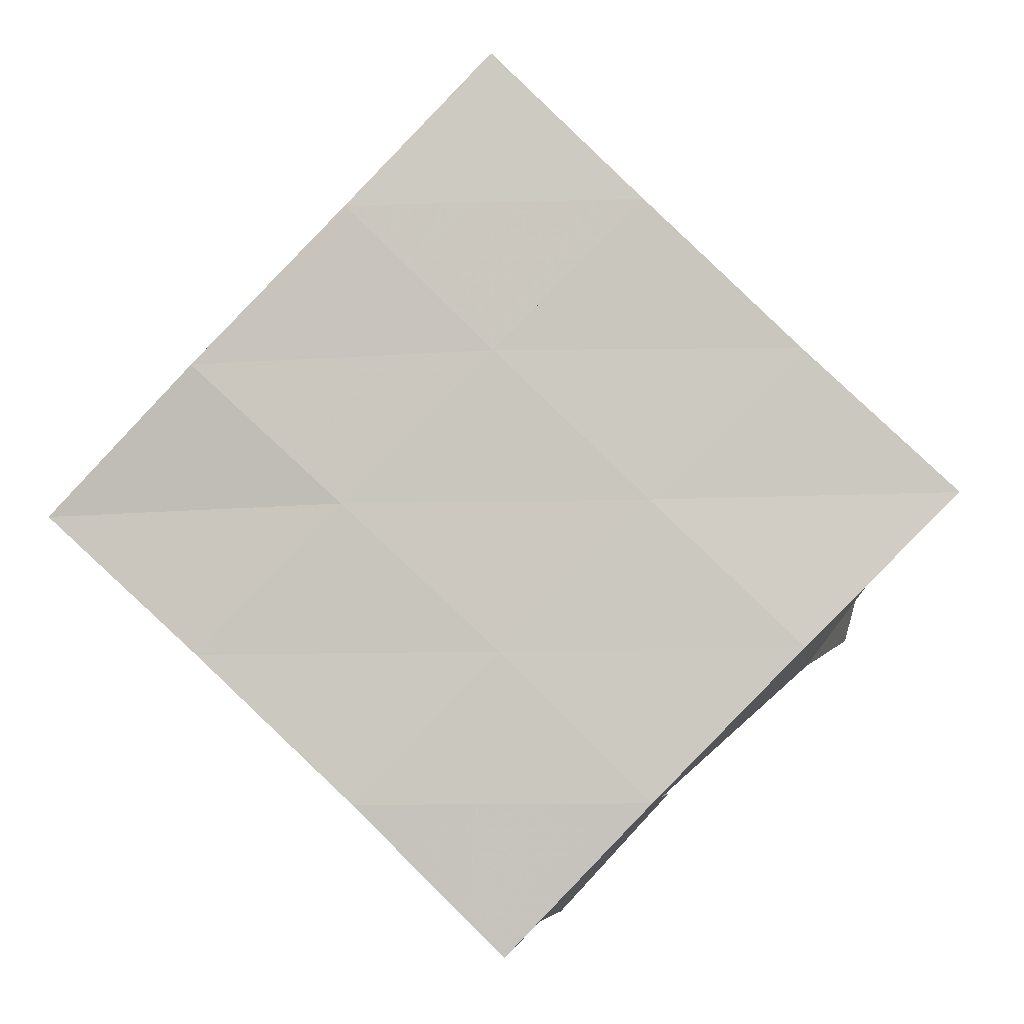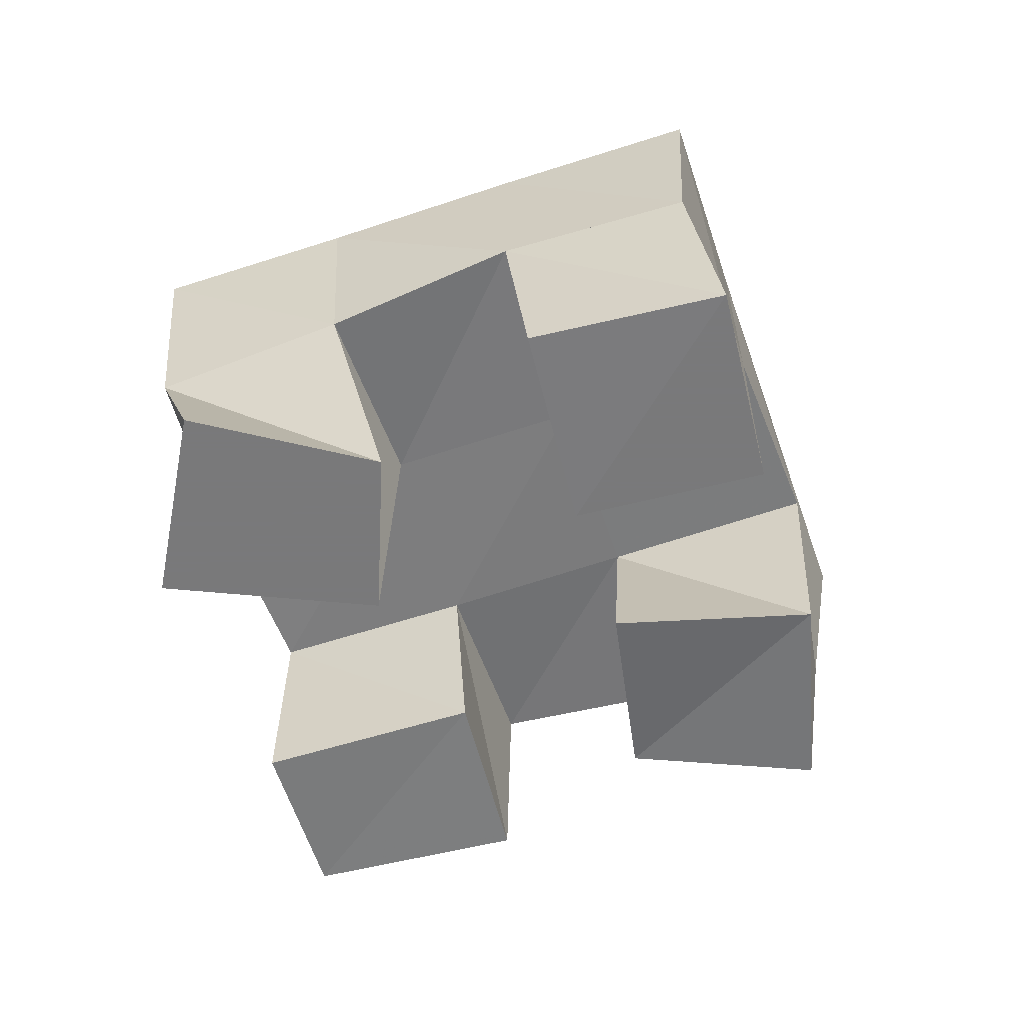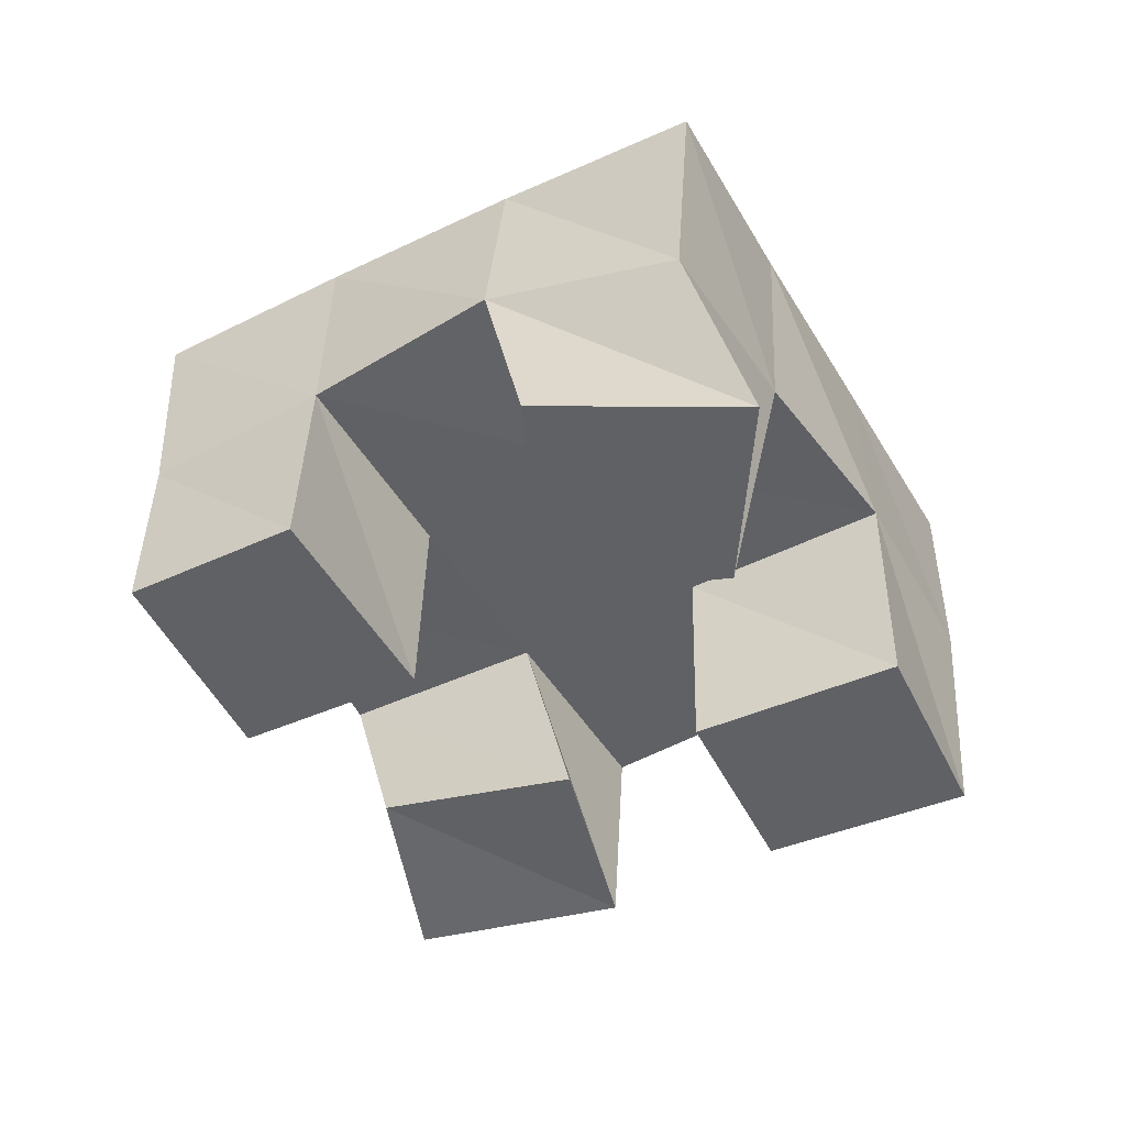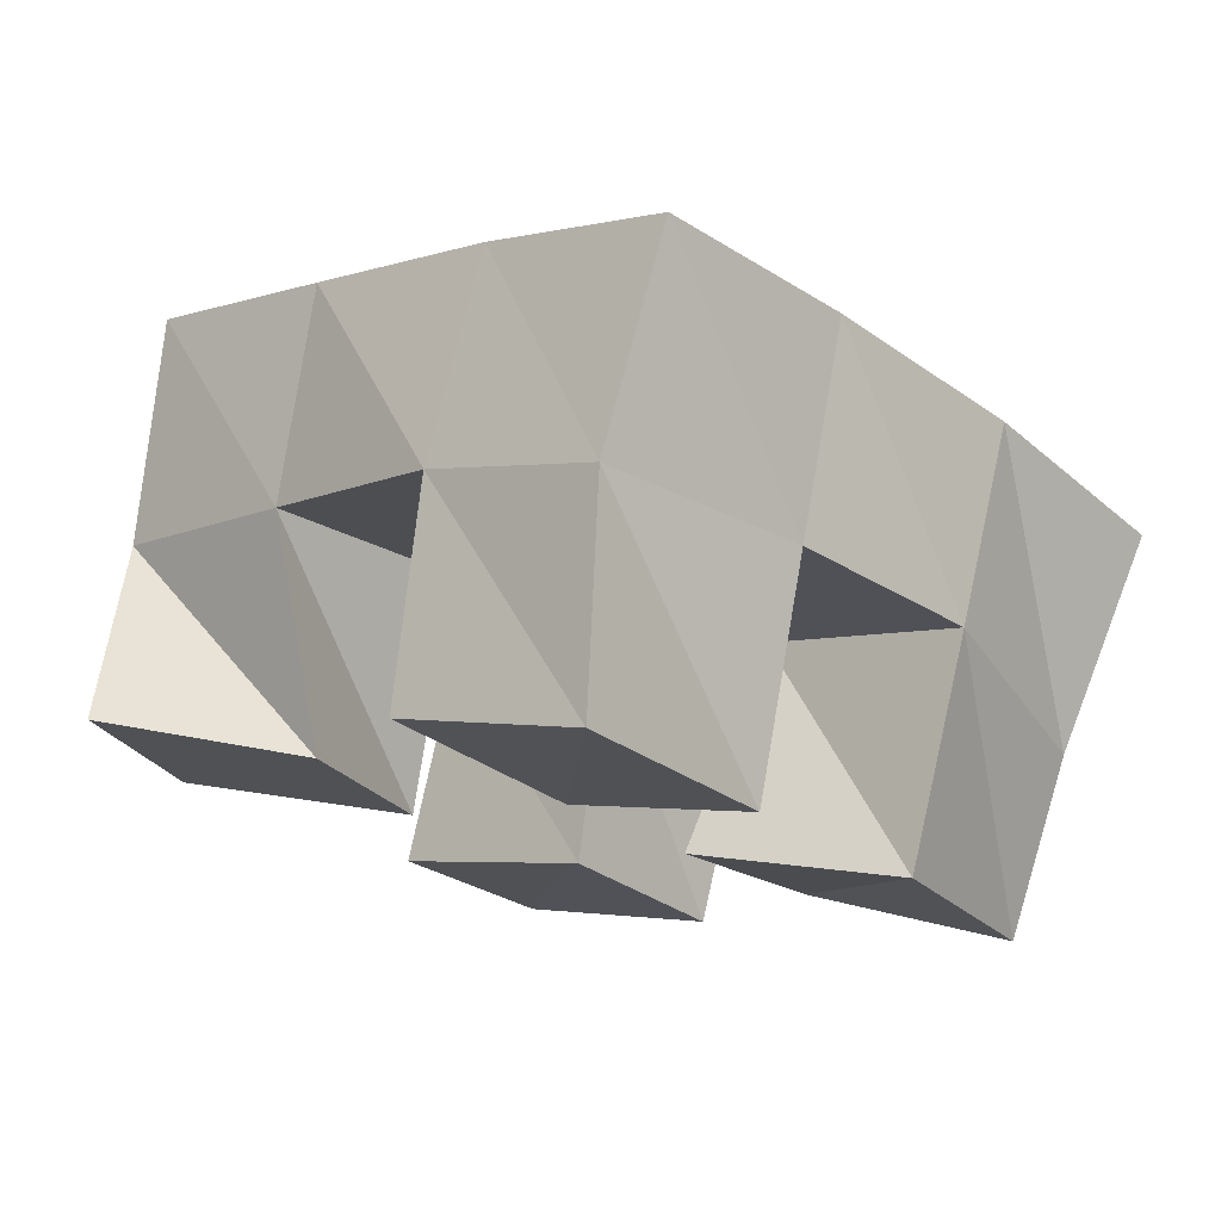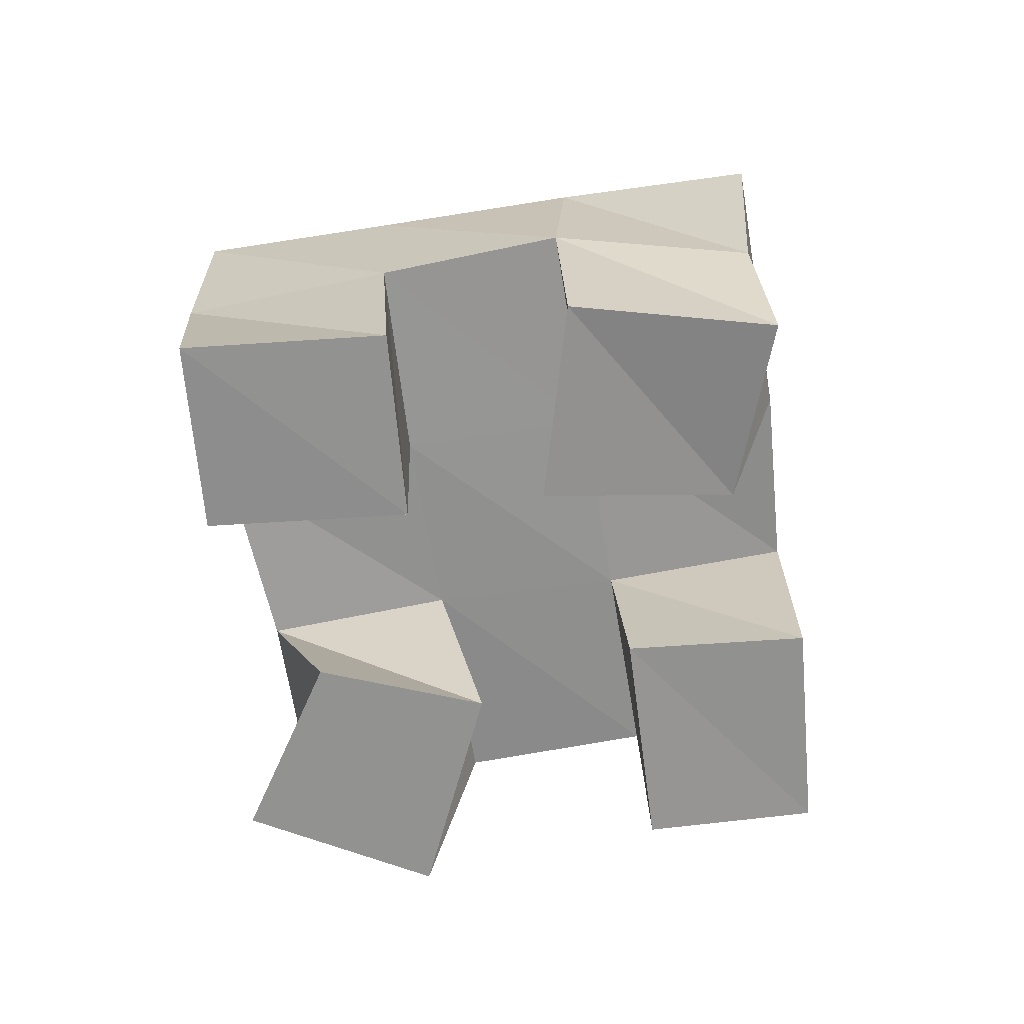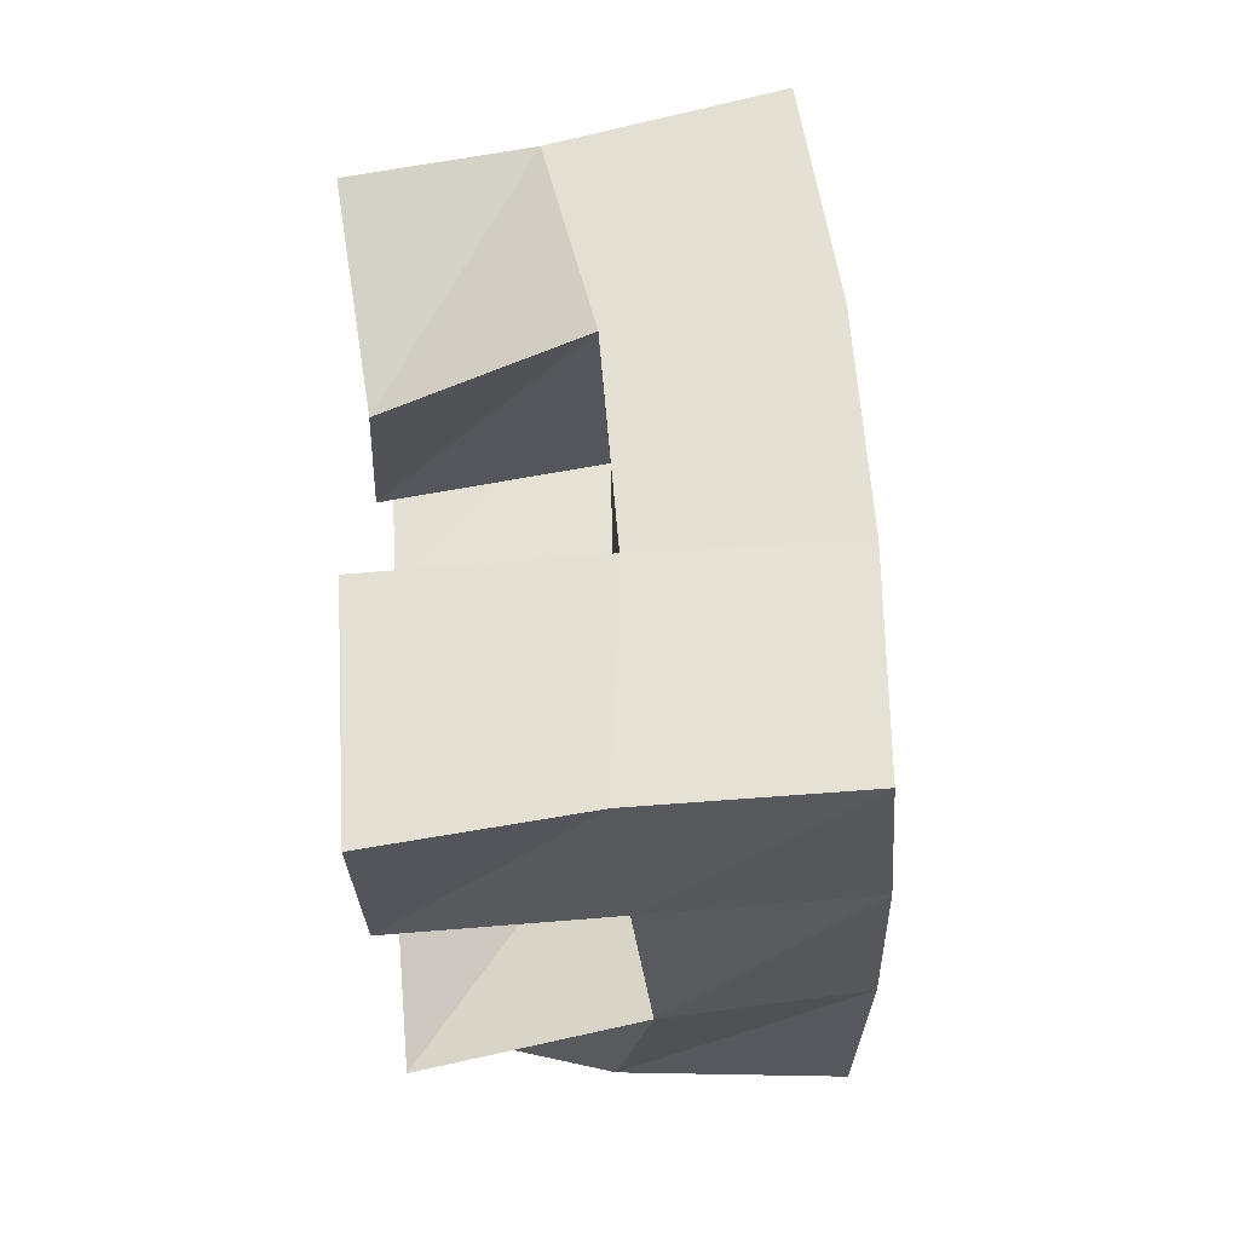
<metadata>
{"format":"obj","ext":"obj","renderer":"f3d","projection":"perspective","resolution":1024,"background":"white","views":[{"elev":-3.3,"azim":-174.7,"up":"+Z"},{"elev":-57.8,"azim":-25.6,"up":"+Y"},{"elev":-47.6,"azim":-105.1,"up":"+Y"},{"elev":74.8,"azim":12.1,"up":"+Z"},{"elev":-66.2,"azim":54.7,"up":"+Y"},{"elev":-73.7,"azim":93.6,"up":"+Z"}]}
</metadata>
<code>
v 0.489 0.1 0.1807
v 0.4846 0.1426 0.1626
v 0.5021 0.1 0.1306
v 0.514 0.1523 0.1241
v 0.5385 0.1 0.1907
v 0.519 0.1477 0.1975
v 0.5556 0.1 0.15
v 0.5536 0.1506 0.1636
v 0.6146 0.1 0.172
v 0.6223 0.1502 0.1624
v 0.6418 0.1043 0.1308
v 0.6573 0.1502 0.1244
v 0.6598 0.1 0.1969
v 0.6604 0.1516 0.1999
v 0.6861 0.1 0.1512
v 0.689 0.1404 0.1579
v 0.5568 0.1012 0.2379
v 0.5517 0.1505 0.2356
v 0.5901 0.1 0.1976
v 0.5881 0.1503 0.1981
v 0.5946 0.1 0.2698
v 0.5866 0.1483 0.2691
v 0.6275 0.1 0.2294
v 0.6254 0.1518 0.2321
v 0.5503 0.1 0.08889
v 0.5505 0.1496 0.09105
v 0.5795 0.1 0.05703
v 0.5843 0.1482 0.05812
v 0.5914 0.1012 0.127
v 0.5875 0.1491 0.1278
v 0.621 0.1 0.09188
v 0.6214 0.152 0.09344
v 0.4794 0.1938 0.1648
v 0.5156 0.1985 0.1287
v 0.5159 0.1967 0.1987
v 0.5515 0.1985 0.1632
v 0.5527 0.1989 0.2341
v 0.5881 0.1993 0.1986
v 0.5889 0.1975 0.27
v 0.6236 0.199 0.2337
v 0.551 0.1997 0.09261
v 0.5867 0.1995 0.1277
v 0.6243 0.1993 0.1626
v 0.6609 0.1975 0.1962
v 0.5856 0.1983 0.05651
v 0.6212 0.1998 0.09186
v 0.6591 0.1981 0.127
v 0.6971 0.1913 0.1603
f 1 2 4
f 3 1 4
f 2 6 8
f 4 2 8
f 6 5 7
f 8 6 7
f 5 1 3
f 7 5 3
f 8 7 3
f 4 8 3
f 2 1 5
f 6 2 5
f 9 10 12
f 11 9 12
f 10 14 16
f 12 10 16
f 14 13 15
f 16 14 15
f 13 9 11
f 15 13 11
f 16 15 11
f 12 16 11
f 10 9 13
f 14 10 13
f 17 18 20
f 19 17 20
f 18 22 24
f 20 18 24
f 22 21 23
f 24 22 23
f 21 17 19
f 23 21 19
f 24 23 19
f 20 24 19
f 18 17 21
f 22 18 21
f 25 26 28
f 27 25 28
f 26 30 32
f 28 26 32
f 30 29 31
f 32 30 31
f 29 25 27
f 31 29 27
f 32 31 27
f 28 32 27
f 26 25 29
f 30 26 29
f 2 33 34
f 4 2 34
f 33 35 36
f 34 33 36
f 35 6 8
f 36 35 8
f 6 2 4
f 8 6 4
f 36 8 4
f 34 36 4
f 33 2 6
f 35 33 6
f 6 35 36
f 8 6 36
f 35 37 38
f 36 35 38
f 37 18 20
f 38 37 20
f 18 6 8
f 20 18 8
f 38 20 8
f 36 38 8
f 35 6 18
f 37 35 18
f 18 37 38
f 20 18 38
f 37 39 40
f 38 37 40
f 39 22 24
f 40 39 24
f 22 18 20
f 24 22 20
f 40 24 20
f 38 40 20
f 37 18 22
f 39 37 22
f 4 34 41
f 26 4 41
f 34 36 42
f 41 34 42
f 36 8 30
f 42 36 30
f 8 4 26
f 30 8 26
f 42 30 26
f 41 42 26
f 34 4 8
f 36 34 8
f 8 36 42
f 30 8 42
f 36 38 43
f 42 36 43
f 38 20 10
f 43 38 10
f 20 8 30
f 10 20 30
f 43 10 30
f 42 43 30
f 36 8 20
f 38 36 20
f 20 38 43
f 10 20 43
f 38 40 44
f 43 38 44
f 40 24 14
f 44 40 14
f 24 20 10
f 14 24 10
f 44 14 10
f 43 44 10
f 38 20 24
f 40 38 24
f 26 41 45
f 28 26 45
f 41 42 46
f 45 41 46
f 42 30 32
f 46 42 32
f 30 26 28
f 32 30 28
f 46 32 28
f 45 46 28
f 41 26 30
f 42 41 30
f 30 42 46
f 32 30 46
f 42 43 47
f 46 42 47
f 43 10 12
f 47 43 12
f 10 30 32
f 12 10 32
f 47 12 32
f 46 47 32
f 42 30 10
f 43 42 10
f 10 43 47
f 12 10 47
f 43 44 48
f 47 43 48
f 44 14 16
f 48 44 16
f 14 10 12
f 16 14 12
f 48 16 12
f 47 48 12
f 43 10 14
f 44 43 14

</code>
